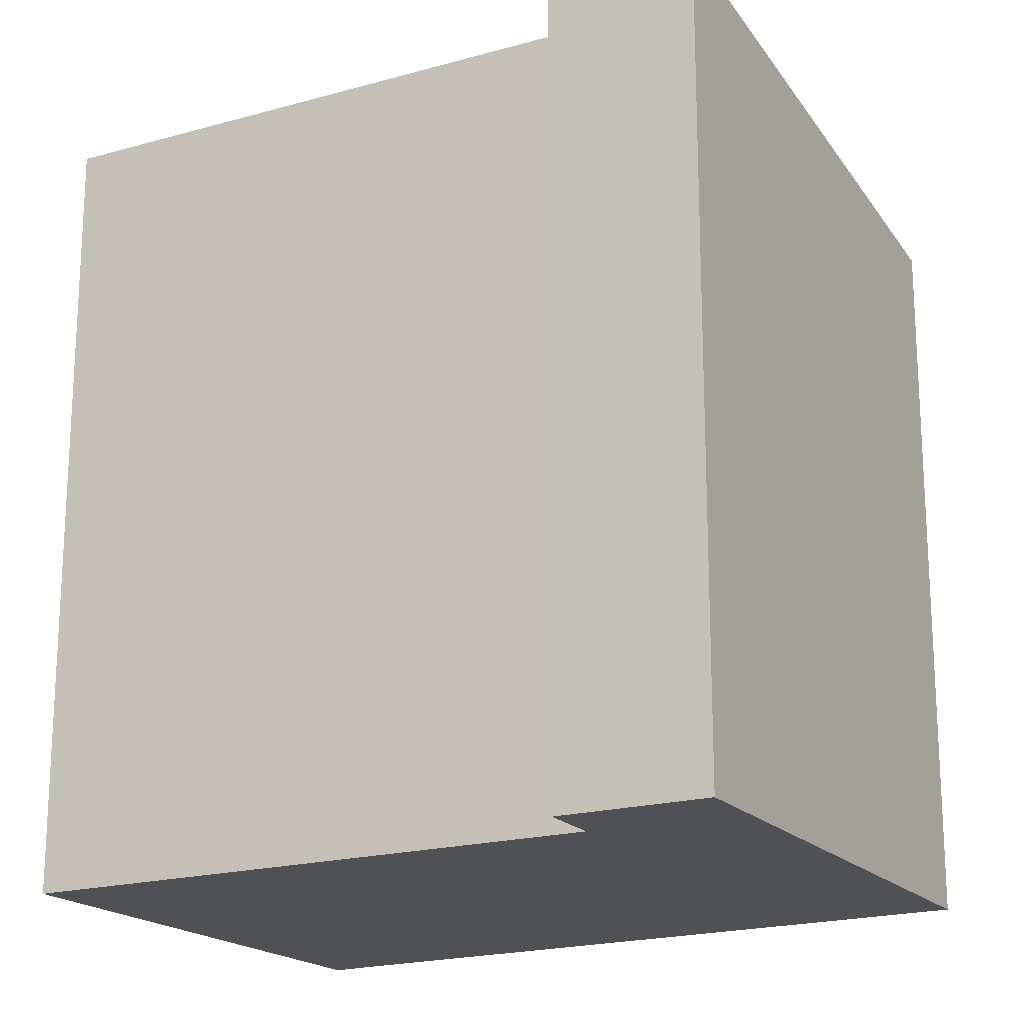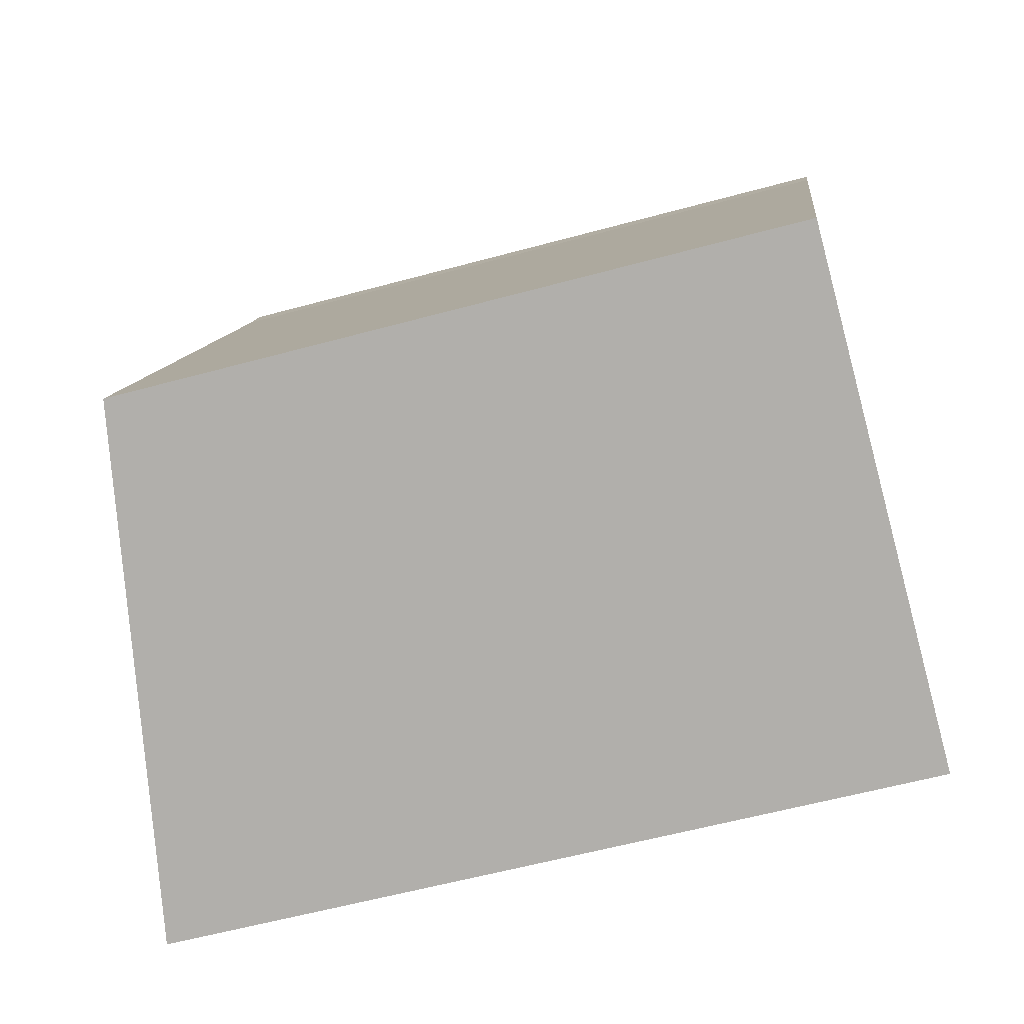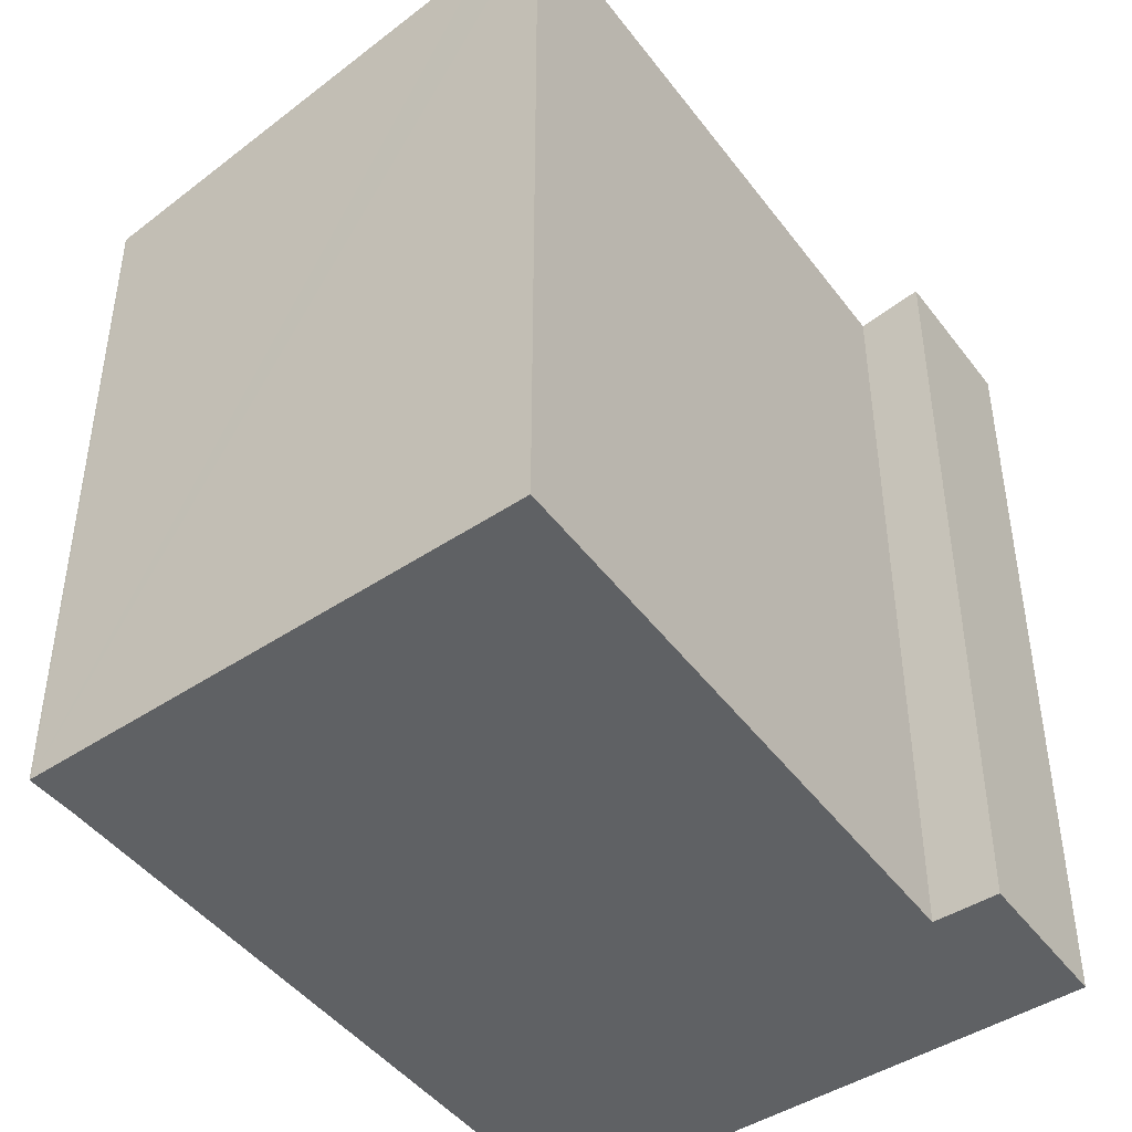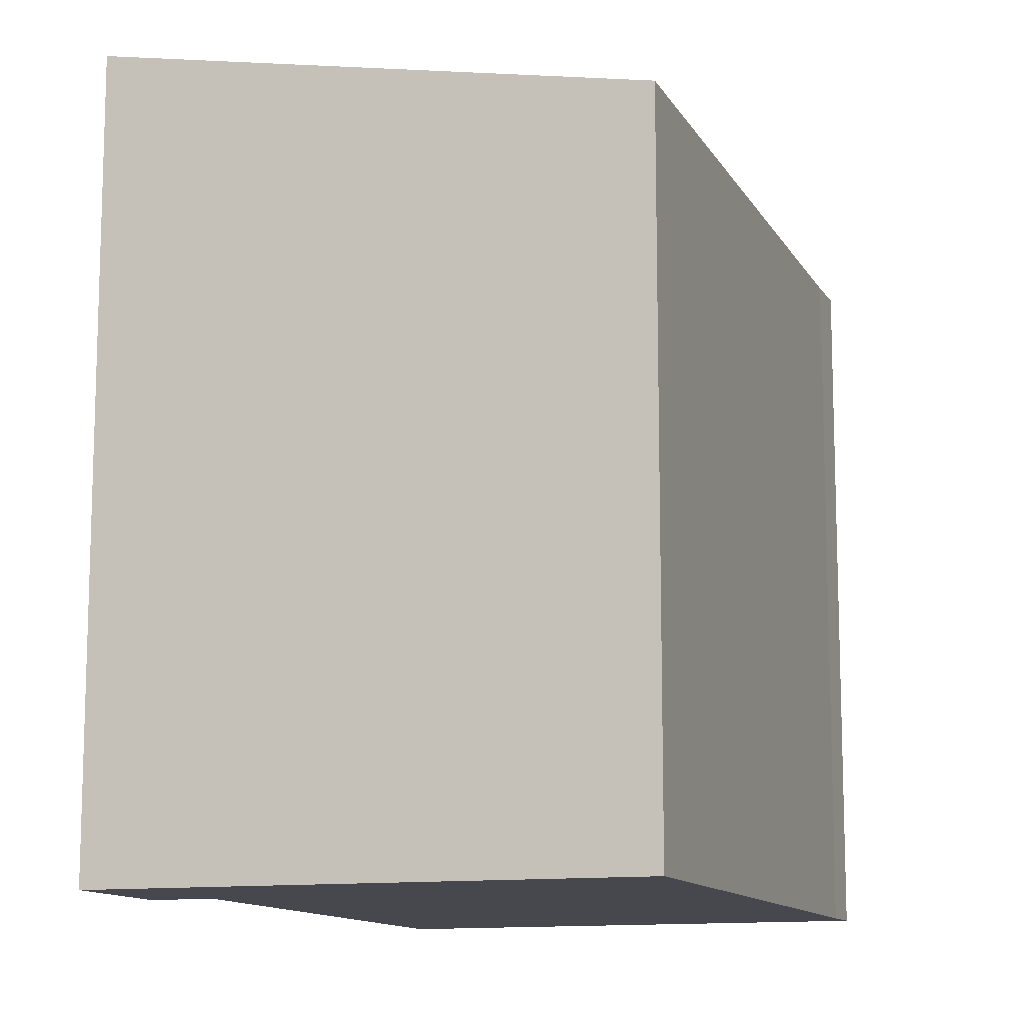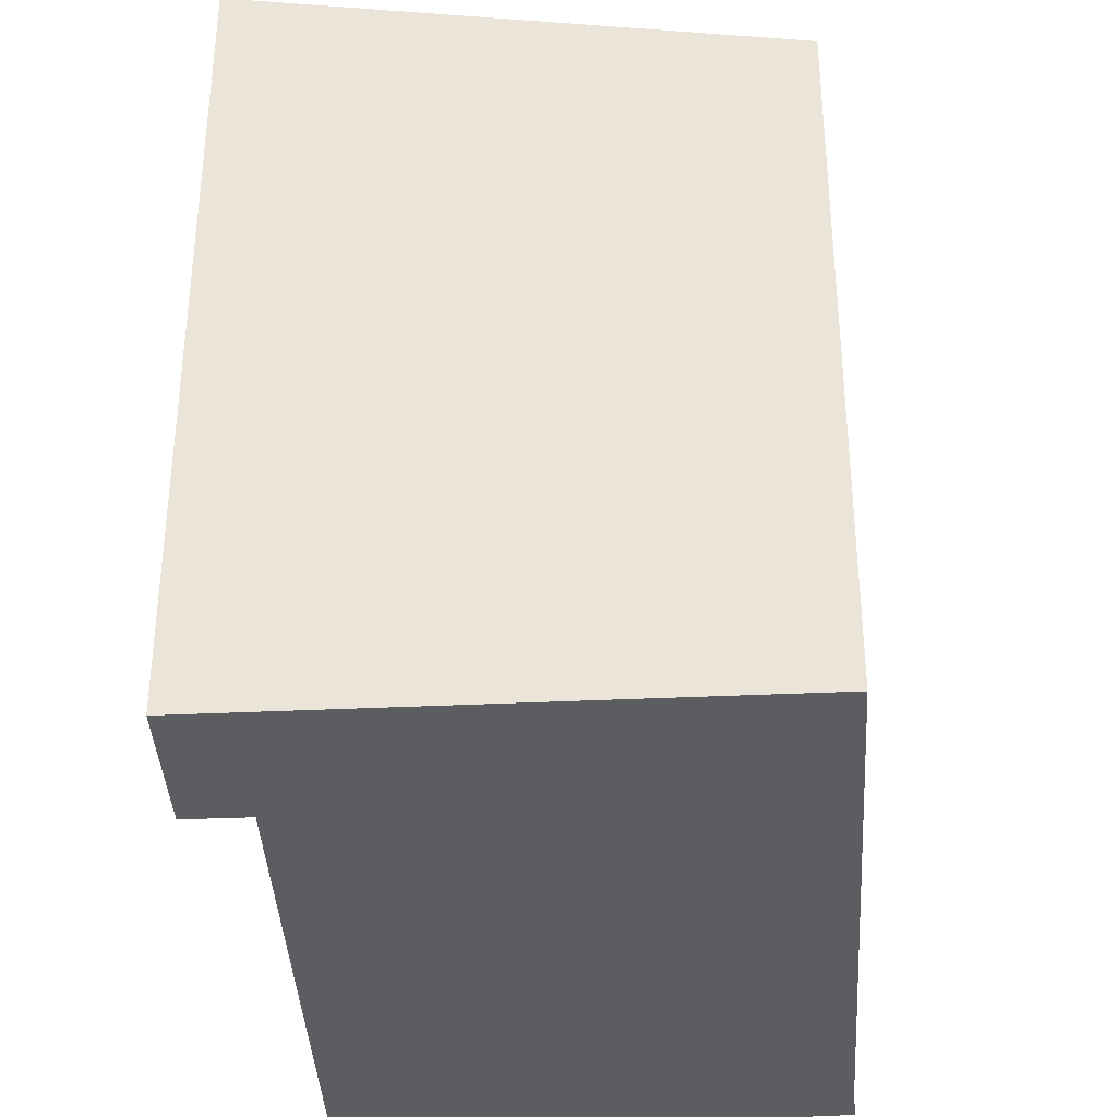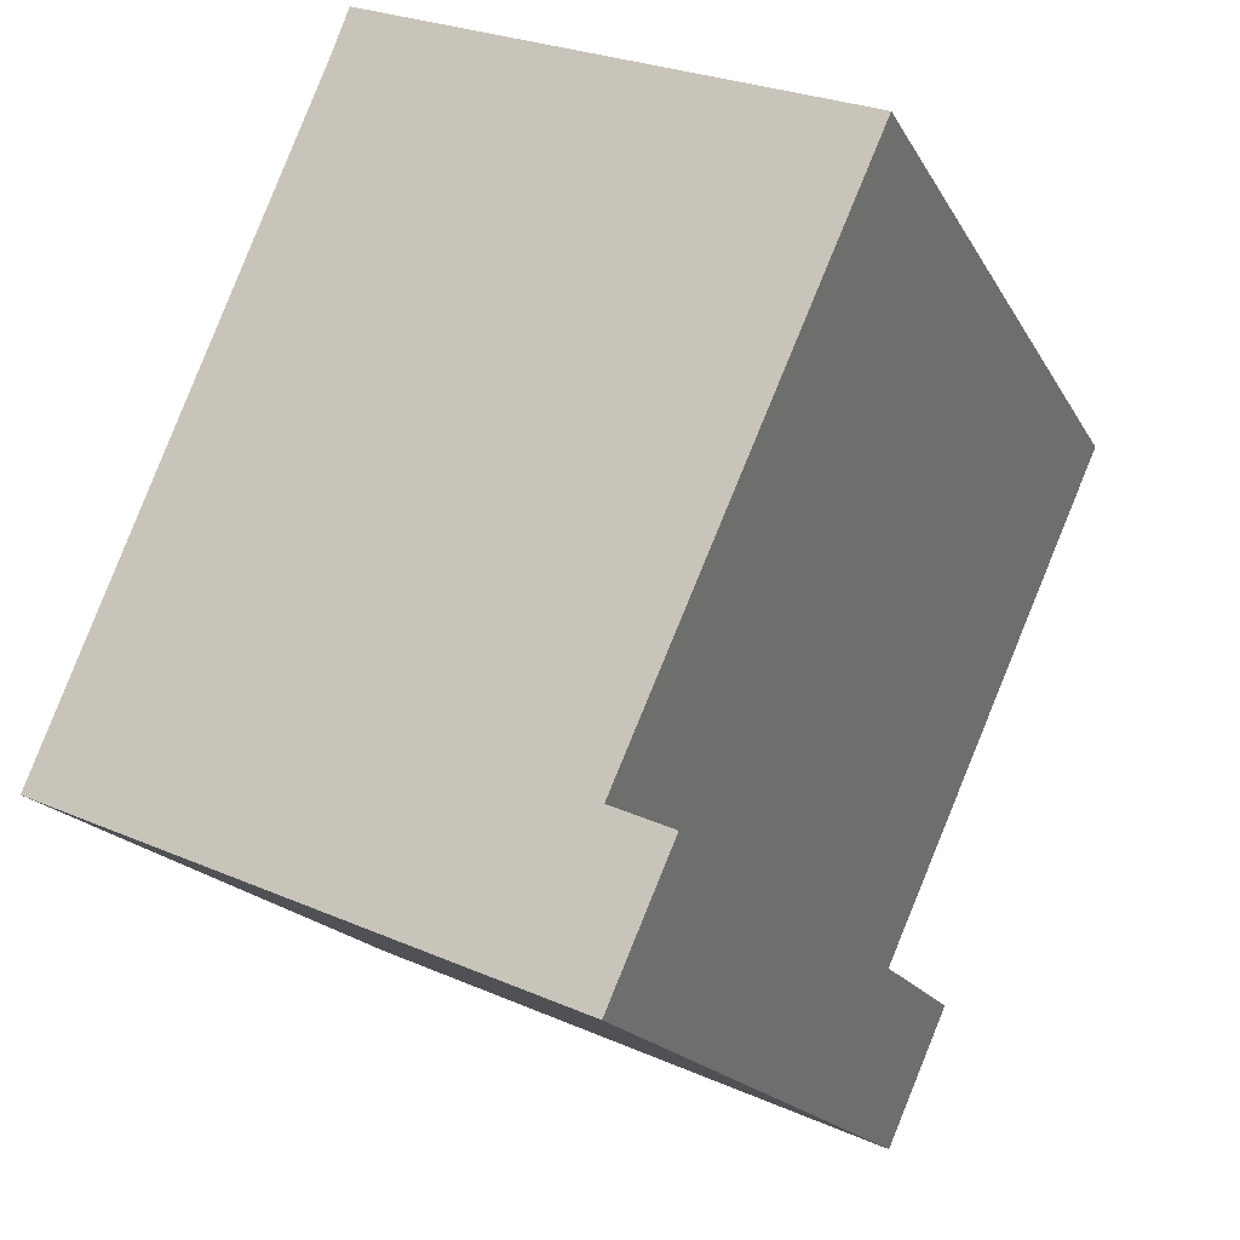
<metadata>
{"format":"obj","ext":"obj","renderer":"f3d","projection":"perspective","resolution":1024,"background":"white","views":[{"elev":-19.5,"azim":141.9,"up":"+Y"},{"elev":-57.5,"azim":-74.1,"up":"+Z"},{"elev":-46.4,"azim":58.5,"up":"+Y"},{"elev":-11.9,"azim":-138.3,"up":"+Y"},{"elev":-36.8,"azim":-153.6,"up":"+Y"},{"elev":-17.3,"azim":20.2,"up":"+Z"}]}
</metadata>
<code>
v  0 6.573 4.025e-16
v  5.268 7.443 -0.704
v  4.703 7.444 -1.987
v  4.718 7.341 -0.467
v  6.923 7.342 4.488
v  2.398 6.547 5.769
v  6.93 7.342 4.504
v  6.398 7.245 4.709
v  2.576 6.546 6.185
v  2.559 6.543 6.191
v  4.703 1.217e-16 -1.987
v  5.268 4.311e-17 -0.704
v  6.93 -2.758e-16 4.504
v  4.718 2.86e-17 -0.467
v  6.923 -2.748e-16 4.488
v  0 0 0
v  2.398 -3.532e-16 5.769
v  2.559 -3.791e-16 6.191
v  2.576 -3.787e-16 6.185
v  6.398 -2.883e-16 4.709
g defaultobject
f 1 2 3
f 2 1 4
f 4 1 5
f 5 1 6
f 5 6 7
f 7 6 8
f 8 6 9
f 9 6 10
f 2 11 3
f 11 2 12
f 13 5 7
f 5 13 4
f 4 13 14
f 14 13 15
f 11 1 3
f 1 11 16
f 16 6 1
f 6 16 17
f 17 10 6
f 10 17 18
f 10 19 9
f 19 10 18
f 19 8 9
f 8 19 7
f 7 19 13
f 13 19 20
f 4 12 2
f 12 4 14
f 20 15 13
f 15 20 14
f 14 20 19
f 14 11 12
f 11 14 16
f 16 14 19
f 16 19 17
f 17 19 18

</code>
